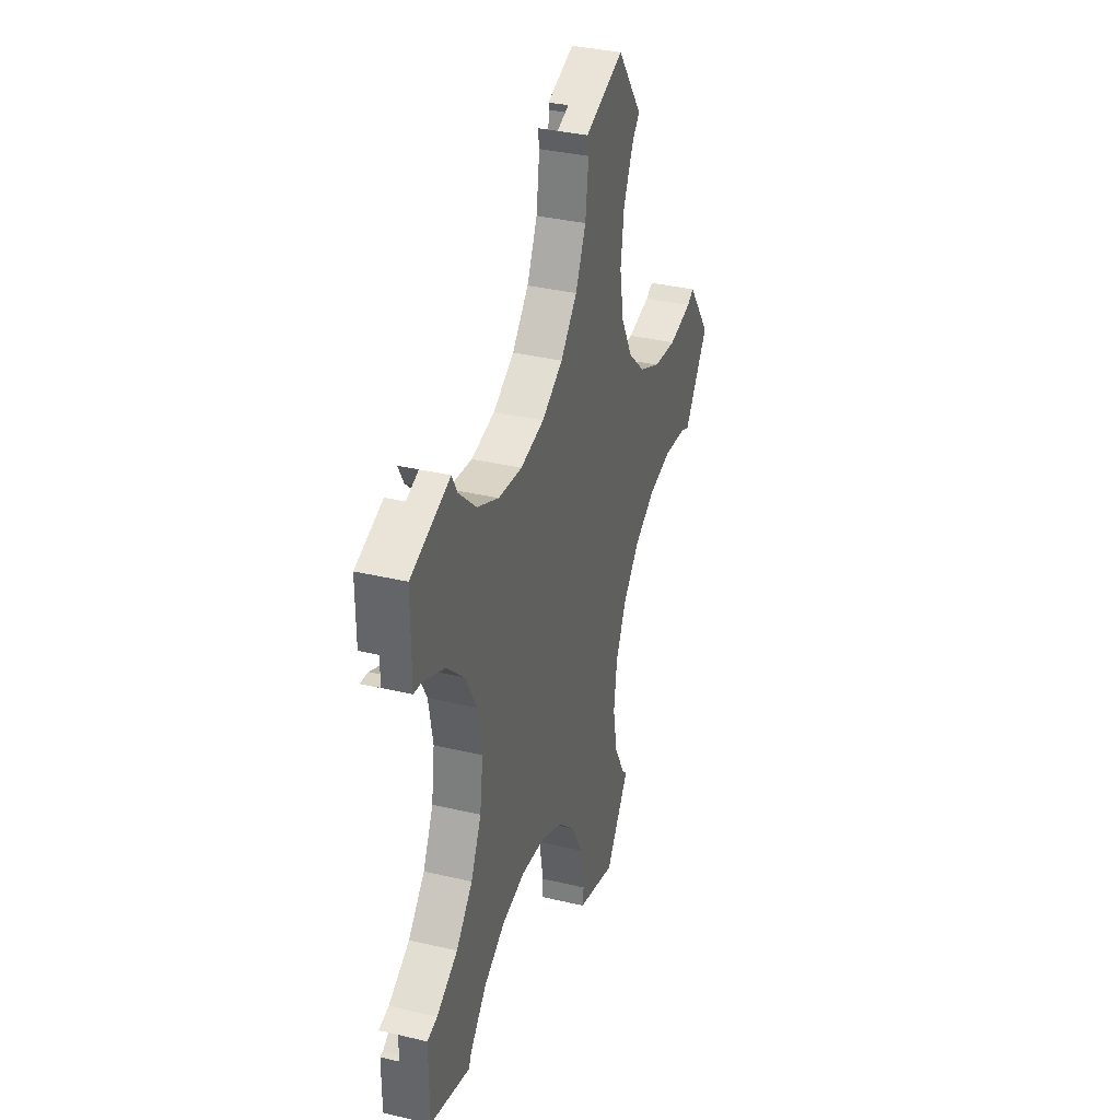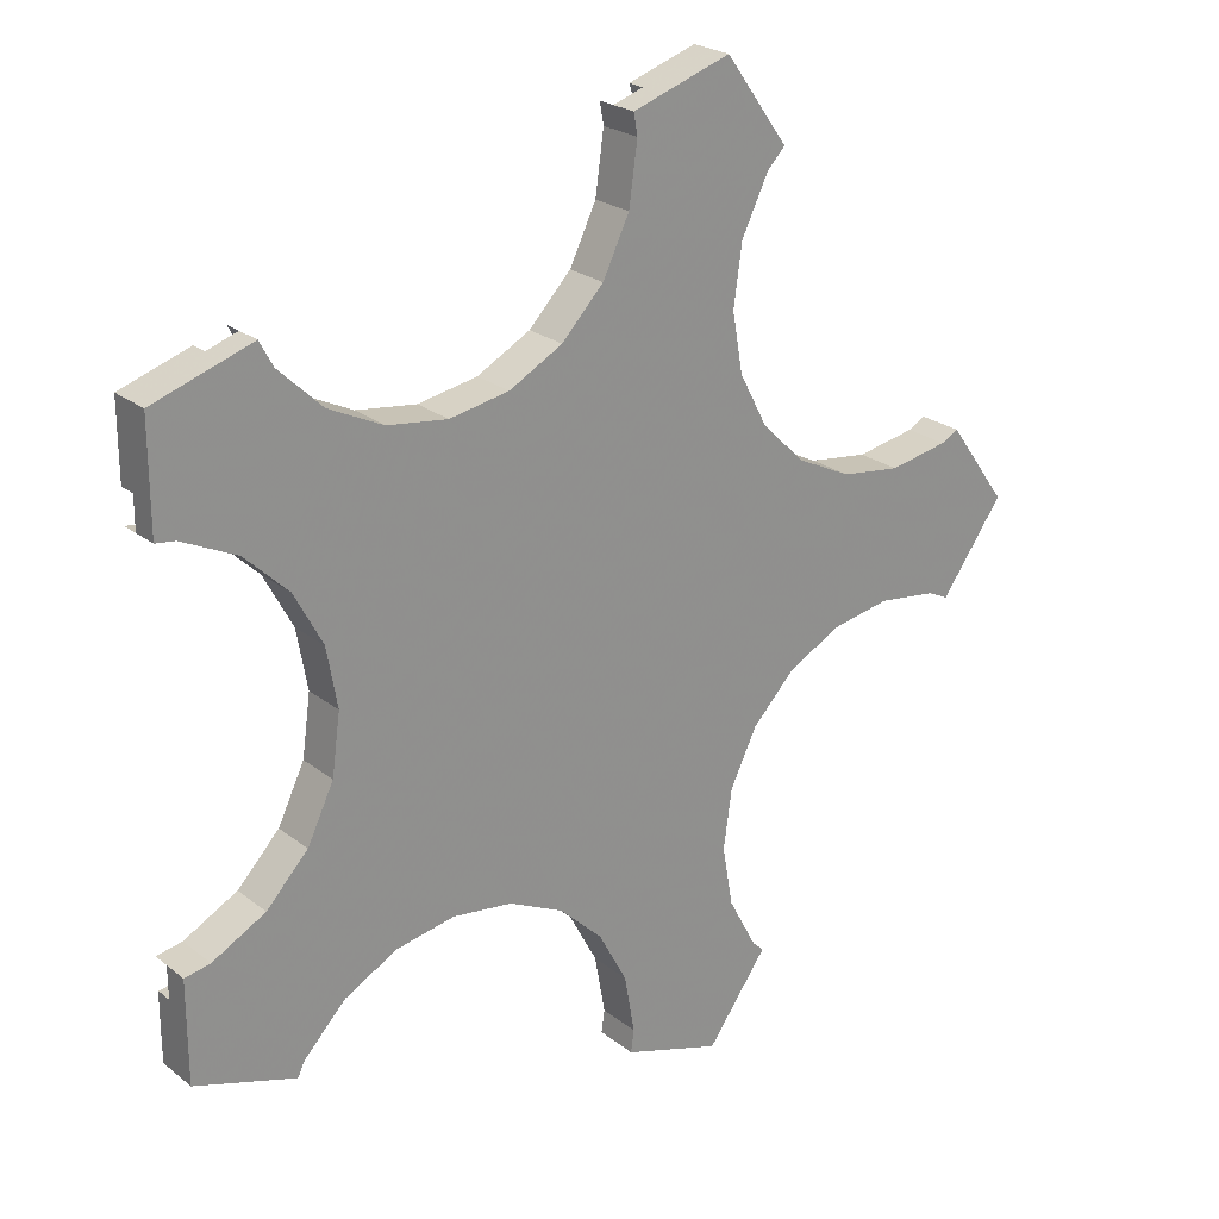
<metadata>
{"format":"obj","ext":"obj","renderer":"f3d","projection":"perspective","resolution":1024,"background":"white","views":[{"elev":35.6,"azim":-72.7,"up":"+Y"},{"elev":24.0,"azim":-38.2,"up":"+Y"}]}
</metadata>
<code>
o obj_0
v 20.1 		-51.42 		0
v 20.1 		-51.42 		0
v 24.88 		-46.47 		0
v 20.1 		7.356 		0
v 24.88 		-46.47 		0
v 30.96 		-43.24 		0
v 22.16 		9.494 		0
v 22.16 		9.494 		5
v 20.1 		7.356 		5
v 30.96 		-43.24 		0
v 16.12 		-5.65 		5
v 17.08 		1.168 		5
v 20.1 		7.355 		0
v 20.1 		7.355 		2.003
v -24.33 		-35.04 		2.003
v -23.37 		-28.22 		2.003
v 22.16 		9.494 		2.003
v 22.16 		9.494 		0
v -23.13 		-41.82 		2.003
v 17.32 		-12.43 		5
v -22.05 		-43.86 		2.003
v 20 		12.47 		2.003
v 20 		12.47 		0
v 4.223 		13.28 		5
v -22.03 		-25.47 		2.003
v 15.01 		19.34 		5
v 45.29 		-26.07 		0
v -17.08 		-50.62 		2.003
v 47.25 		-25.03 		0
v 15.01 		19.34 		0
v 45.29 		-26.07 		5
v 47.25 		-25.03 		5
v 3.796 		15.7 		0
v 3.798 		15.7 		2.003
v -14.95 		-52.68 		2.003
v 3.798 		15.7 		0
v 47.25 		-25.03 		0
v 47.25 		-25.03 		2.003
v 3.796 		15.7 		5
v -8.761 		-55.7 		2.003
v -36.86 		2.491 		0
v -36.86 		2.491 		2.003
v -1.944 		-56.66 		2.003
v -36.86 		2.491 		0
v -36.86 		2.491 		5
v -8.013 		-55.8 		2.003
v 38.51 		-27.27 		0
v -40.32 		1.368 		2.003
v -40.32 		1.368 		0
v -48.09 		-1.157 		0
v 0.4295 		-56.24 		2.003
v 38.51 		-27.27 		5
v -48.09 		-1.157 		5
v 45.29 		-26.07 		0
v 45.29 		-26.07 		2.003
v 7.236 		16.82 		0
v 7.236 		16.82 		2.003
v -48.09 		-9.652 		0
v -48.09 		-9.652 		2.003
v 4.223 		13.28 		0
v 31.69 		-26.31 		0
v 31.69 		-26.31 		5
v 25.5 		-23.29 		0
v 25.5 		-23.29 		5
v 31.69 		-26.31 		0
v 31.69 		-26.31 		2.003
v 3.265 		6.464 		0
v 20.55 		-18.51 		0
v 3.265 		6.464 		5
v 20.55 		-18.51 		5
v 25.5 		-23.29 		0
v 25.5 		-23.29 		2.003
v 0.247 		0.276 		0
v 0.247 		0.276 		5
v 3.267 		6.462 		0
v 3.267 		6.462 		2.003
v 37.74 		-42.04 		0
v 20.55 		-18.51 		0
v 20.55 		-18.51 		2.003
v 44.56 		-43 		0
v 44.56 		-43 		0
v -17.17 		-18.74 		0
v -17.77 		-19.36 		0
v 46.88 		-44.13 		0
v 46.88 		-44.13 		0
v -17.08 		-50.62 		0
v 20.55 		-77.29 		0
v 21.86 		-78.56 		0
v 21.86 		-78.56 		0
v 38.51 		-27.27 		0
v 38.51 		-27.27 		2.003
v 1.715 		-37.59 		0
v 8.208 		-53.67 		0
v 4.836 		-55.46 		0
v 4.223 		-55.57 		0
v 20.55 		-77.29 		0
v 0.4295 		-56.24 		0
v 19.69 		-81.55 		0
v 1.715 		-31.72 		0
v 19.01 		-30.51 		0
v 19.67 		-34.27 		0
v 19.04 		-38.8 		0
v 48.77 		-28.43 		2.003
v 48.77 		-28.43 		0
v 37.74 		-42.04 		0
v 37.74 		-42.04 		2.003
v -7.325 		-34.66 		0
v -3.759 		-39.44 		0
v 48.77 		-40.88 		0
v 48.77 		-40.88 		2.003
v 49.08 		-41.1 		2.003
v 49.08 		-41.1 		0
v 49.39 		-27.98 		2.003
v 49.39 		-27.98 		0
v -3.871 		-29.9 		0
v 4.223 		-13.67 		0
v 4.105 		-13.61 		0
v 8.218 		-15.62 		0
v 0.3244 		-13.08 		0
v 54 		-34.33 		0
v 20.1 		-51.42 		5
v -36.61 		-71.23 		5
v -35.8 		-69.59 		5
v 24.88 		-46.47 		5
v -31.02 		-64.63 		5
v -24.94 		-61.4 		5
v 30.96 		-43.24 		5
v 37.74 		-42.04 		5
v 44.56 		-43 		5
v -48.09 		-67.5 		5
v 46.88 		-44.13 		5
v 21.86 		-78.56 		5
v 20.55 		-77.29 		5
v -39.71 		-16.63 		5
v -34.75 		-21.41 		5
v -31.52 		-27.49 		5
v -30.33 		-34.27 		5
v -31.28 		-41.09 		5
v -34.3 		-47.28 		5
v -39.09 		-52.23 		5
v 54 		-34.33 		5
v 0.249 		0.274 		0
v 19.67 		-34.27 		5
v -4.536 		-4.676 		0
v 46.88 		-44.13 		2.003
v -4.534 		-4.678 		0
v 21.86 		-78.56 		2.003
v -10.61 		-7.909 		0
v 19.69 		-81.55 		2.003
v -10.61 		-7.91 		0
v -17.39 		-9.104 		0
v -24.21 		-8.146 		0
v -4.536 		-4.676 		5
v -24.33 		-35.04 		5
v 0.249 		0.274 		2.003
v -30.4 		-5.128 		0
v -24.21 		-8.148 		0
v -48.09 		-13.3 		5
v -45.89 		-13.61 		5
v -35.35 		-0.345 		0
v -30.4 		-5.13 		0
v -35.35 		-0.347 		0
v -45.16 		-55.46 		5
v -48.09 		-55.98 		5
v -10.61 		-7.909 		5
v -17.39 		-9.106 		0
v -4.534 		-4.678 		2.003
v -48.09 		-67.5 		0
v -48.09 		-13.3 		0
v -48.09 		-13.3 		2.003
v -48.09 		-13.3 		0
v -48.09 		-55.98 		0
v -48.09 		-55.98 		2.003
v -48.09 		-55.98 		0
v -47.33 		-9.652 		0
v -40.01 		0.415 		0
v -48.09 		-59.66 		2.003
v -48.09 		-59.66 		0
v 16.12 		-5.65 		0
v -36.61 		-71.23 		2.003
v 17.32 		-12.43 		0
v -36.61 		-71.23 		0
v -36.61 		-71.23 		0
v 17.08 		1.168 		0
v -17.39 		-9.104 		5
v -40.02 		-70.12 		0
v -40.02 		-70.12 		2.003
v -10.61 		-7.91 		2.003
v 17.08 		1.167 		0
v -35.8 		-69.59 		0
v 19.38 		12.02 		0
v 17.32 		-12.43 		0
v 16.12 		-5.651 		0
v -24.21 		-8.146 		5
v -31.02 		-64.63 		0
v 4.225 		13.28 		0
v -35.8 		-69.58 		0
v -35.8 		-69.58 		2.003
v 7.545 		15.87 		0
v -30.4 		-5.128 		5
v -24.21 		-8.148 		2.003
v -24.94 		-61.4 		0
v -31.02 		-64.63 		0
v -31.02 		-64.63 		2.003
v -35.35 		-0.345 		5
v -30.4 		-5.13 		2.003
v 17.08 		1.167 		2.003
v -35.35 		-0.347 		2.003
v -2.712 		-12.65 		5
v 19.38 		12.02 		2.003
v -17.39 		-9.106 		2.003
v 17.32 		-12.43 		2.003
v -2.712 		-12.65 		2.003
v -24.94 		-61.4 		0
v -47.33 		-9.652 		2.003
v -24.94 		-61.4 		2.003
v -40.01 		0.415 		2.003
v -31.28 		-41.09 		2.003
v -31.28 		-41.09 		0
v -39.09 		-52.23 		0
v -34.3 		-47.28 		0
v 20.1 		-51.42 		2.003
v -34.3 		-47.28 		0
v -34.3 		-47.28 		2.003
v 24.88 		-46.47 		2.003
v -0.203 		-68.96 		0
v -39.08 		-52.23 		0
v -0.203 		-68.96 		2.003
v -39.08 		-52.23 		2.003
v 3.028 		-75.04 		0
v 3.028 		-75.04 		5
v 3.03 		-75.04 		0
v 3.03 		-75.04 		2.003
v 30.96 		-43.24 		2.003
v -30.32 		-34.27 		0
v -30.32 		-34.27 		2.003
v 4.223 		-81.82 		0
v 4.223 		-81.82 		5
v 3.864 		-84.38 		0
v 3.864 		-84.38 		5
v 3.865 		-84.38 		2.003
v 3.865 		-84.38 		0
v 44.56 		-43 		2.003
v -18.16 		-60.2 		0
v -18.16 		-60.2 		2.003
v -45.89 		-13.61 		0
v 17.32 		-71.21 		0
v 16.12 		-64.43 		0
v 17.32 		-71.21 		5
v 16.12 		-64.43 		5
v -39.9 		-69.76 		2.003
v -39.9 		-69.76 		0
v 20.55 		-77.29 		2.003
v 17.08 		-57.61 		0
v 17.08 		-57.61 		5
v -37.74 		-15.64 		2.003
v 16.12 		-5.651 		2.003
v 17.08 		-57.61 		0
v 17.08 		-57.61 		2.003
v 9.415 		-12.65 		2.003
v 4.225 		13.28 		2.003
v 8.208 		-53.67 		2.003
v 7.545 		15.87 		2.003
v 17.32 		-71.21 		2.003
v 17.32 		-71.21 		0
v 10.91 		-52.23 		2.003
v 15.7 		-47.28 		2.003
v 18.71 		-41.09 		2.003
v -39.71 		-16.63 		0
v 19.04 		-38.8 		2.003
v -45.89 		-13.61 		0
v -45.89 		-13.61 		2.003
v -34.75 		-21.41 		0
v -39.7 		-16.63 		0
v -39.7 		-16.63 		2.003
v 19.38 		-81.33 		2.003
v 19.38 		-81.33 		0
v 19.01 		-30.51 		2.003
v -31.52 		-27.49 		0
v 18.48 		-27.49 		2.003
v 16.12 		-64.43 		0
v 16.12 		-64.43 		2.003
v -34.75 		-21.41 		0
v -34.75 		-21.41 		2.003
v 15.24 		-21.41 		2.003
v 16.12 		-73.25 		2.003
v 10.29 		-16.63 		2.003
v 8.271 		-15.64 		2.003
v 4.225 		-81.82 		0
v 4.225 		-81.82 		2.003
v 7.657 		-85.21 		0
v 7.657 		-85.21 		2.003
v -12.87 		-15.64 		2.003
v -15.57 		-17.08 		2.003
v 7.54 		-85.57 		2.003
v -30.33 		-34.27 		0
v 7.54 		-85.57 		0
v -17.17 		-18.74 		2.003
v -31.52 		-27.49 		0
v -31.52 		-27.49 		2.003
v 1.715 		-31.72 		2.003
v 1.715 		-37.59 		2.003
v -31.28 		-41.09 		0
v -19.9 		-47.9 		5
v -23.13 		-41.82 		5
v -20.35 		-22.03 		5
v -23.37 		-28.22 		5
v -3.759 		-39.44 		2.003
v -7.325 		-34.66 		2.003
v -45.16 		-55.46 		0
v -3.871 		-29.9 		2.003
v -45.16 		-55.46 		0
v -45.16 		-55.46 		2.003
v -47.33 		-59.66 		0
v -47.33 		-59.66 		2.003
v -18.16 		-60.21 		5
v -11.35 		-61.16 		5
v -5.157 		-64.18 		5
v -14.95 		-52.68 		5
v -0.204 		-68.97 		5
v -8.761 		-55.7 		5
v -1.944 		-56.66 		5
v 4.223 		-55.57 		5
v 8.218 		-15.62 		2.003
v 15.01 		-88 		5
v 0.3244 		-13.08 		2.003
v 15.01 		-88 		0
v -9.491 		-13.85 		2.003
v 4.836 		-55.46 		5
v -18.16 		-60.21 		0
v -11.35 		-61.16 		0
v -22.03 		-25.47 		0
v -5.157 		-64.18 		0
v -22.05 		-43.86 		0
v -11.34 		-61.16 		0
v -11.34 		-61.16 		2.003
v -0.204 		-68.97 		0
v -5.155 		-64.18 		0
v -5.155 		-64.18 		2.003
v -20.35 		-22.03 		0
v -19.9 		-47.9 		0
v 10.91 		-52.23 		5
v 15.7 		-47.28 		5
v 18.71 		-41.09 		5
v 18.48 		-27.49 		5
v 15.24 		-21.41 		5
v 10.29 		-16.63 		5
v 8.271 		-15.64 		5
v -15.57 		-17.08 		5
v -12.87 		-15.64 		5
v 4.105 		-13.61 		5
v 4.223 		-13.67 		5
v -9.491 		-13.85 		5
g group_0_16089887
f 5 3 2
f 3 1 2
f 6 3 10
f 5 10 3
f 4 7 9
f 8 9 7
f 13 14 18
f 17 18 14
f 207 14 13
f 24 69 9
f 69 74 12
f 12 9 69
f 11 12 74
f 25 309 16
f 15 16 309
f 15 309 19
f 26 22 30
f 32 29 31
f 27 31 29
f 37 38 55
f 33 34 36
f 33 39 34
f 26 57 39
f 41 42 44
f 44 42 45
f 47 52 27
f 27 52 31
f 49 50 48
f 53 48 50
f 53 45 48
f 42 48 45
f 54 55 90
f 56 57 30
f 55 54 37
f 34 39 57
f 30 57 26
f 58 59 50
f 158 53 59
f 50 59 53
f 61 52 47
f 52 61 62
f 24 39 60
f 39 33 60
f 63 64 61
f 61 64 62
f 91 66 65
f 60 67 69
f 60 69 24
f 68 64 63
f 64 68 70
f 71 65 72
f 66 72 65
f 73 74 67
f 67 74 69
f 75 76 142
f 261 76 75
f 10 105 6
f 80 77 81
f 78 71 79
f 72 79 71
f 81 85 80
f 84 80 85
f 79 72 280
f 278 280 72
f 87 89 88
f 90 91 65
f 88 96 87
f 93 94 92
f 97 108 95
f 94 95 92
f 55 91 90
f 4 184 13
f 99 100 101
f 99 101 102
f 99 102 92
f 7 4 18
f 13 18 4
f 341 107 86
f 106 105 10
f 29 37 27
f 83 115 107
f 82 115 83
f 37 54 27
f 90 47 54
f 27 54 47
f 111 110 109
f 111 109 112
f 107 115 108
f 103 113 114
f 103 114 104
f 47 90 61
f 63 61 65
f 103 278 91
f 65 71 63
f 68 63 71
f 92 95 108
f 108 115 92
f 99 92 115
f 99 115 119
f 71 78 68
f 91 278 66
f 65 61 90
f 81 77 105
f 77 6 105
f 120 109 104
f 109 101 104
f 100 104 101
f 72 66 278
f 112 109 120
f 91 55 103
f 55 38 103
f 114 120 104
f 116 99 117
f 118 99 116
f 119 117 99
f 268 270 234
f 106 234 270
f 124 343 121
f 125 163 123
f 122 123 130
f 127 344 124
f 52 62 128
f 126 140 125
f 106 110 243
f 111 145 110
f 113 103 38
f 26 24 9
f 8 26 9
f 154 307 137
f 32 31 141
f 128 129 52
f 60 33 36
f 60 196 67
f 70 345 64
f 142 73 75
f 75 73 67
f 139 140 126
f 130 123 163
f 141 31 129
f 131 141 129
f 31 52 129
f 127 128 62
f 62 143 127
f 64 143 62
f 143 64 345
f 146 144 142
f 142 144 73
f 131 84 145
f 85 145 84
f 131 145 111
f 89 147 88
f 148 144 150
f 146 150 144
f 89 132 147
f 147 132 149
f 150 166 148
f 120 111 112
f 144 153 74
f 144 74 73
f 166 157 151
f 138 154 137
f 126 304 139
f 139 305 138
f 154 138 305
f 136 137 307
f 307 306 136
f 135 136 306
f 142 155 146
f 152 151 157
f 157 161 152
f 76 155 142
f 53 159 205
f 156 152 161
f 161 162 156
f 160 156 162
f 135 200 134
f 76 326 155
f 163 125 140
f 164 130 163
f 153 144 148
f 162 41 160
f 44 160 41
f 153 148 165
f 151 148 166
f 146 167 150
f 130 177 168
f 155 167 146
f 169 170 171
f 199 117 119
f 169 158 170
f 59 170 158
f 199 119 326
f 172 173 174
f 174 173 164
f 175 50 176
f 178 168 177
f 167 155 326
f 50 175 58
f 49 176 50
f 130 164 177
f 173 177 164
f 183 180 182
f 192 193 181
f 151 185 148
f 183 122 180
f 184 179 189
f 148 185 165
f 180 122 187
f 130 187 122
f 168 186 187
f 189 13 184
f 168 187 130
f 167 188 150
f 123 122 190
f 183 190 122
f 199 30 191
f 198 182 180
f 185 151 194
f 152 194 151
f 189 179 193
f 179 181 193
f 75 67 196
f 36 196 60
f 125 123 195
f 190 195 123
f 197 198 203
f 198 197 182
f 156 200 152
f 191 117 199
f 118 116 191
f 116 117 191
f 198 180 251
f 152 200 194
f 56 30 199
f 23 191 30
f 166 201 157
f 187 251 180
f 39 24 26
f 195 202 126
f 195 126 125
f 200 156 160
f 198 204 203
f 200 160 205
f 153 351 74
f 161 206 162
f 201 206 161
f 201 161 157
f 4 9 184
f 185 353 165
f 206 201 298
f 45 160 44
f 159 134 205
f 45 53 205
f 260 210 207
f 160 45 205
f 162 208 42
f 194 200 135
f 200 205 134
f 135 306 194
f 185 194 349
f 153 165 209
f 206 208 162
f 158 159 53
f 14 207 210
f 162 42 41
f 191 210 260
f 298 217 206
f 42 208 217
f 191 23 210
f 22 210 23
f 208 206 217
f 22 17 210
f 14 210 17
f 141 111 120
f 131 111 141
f 166 211 201
f 18 17 7
f 188 211 166
f 188 166 150
f 8 7 17
f 23 30 22
f 8 17 22
f 8 22 26
f 212 257 192
f 29 38 37
f 188 167 213
f 328 293 211
f 29 32 38
f 141 113 32
f 204 198 251
f 38 32 113
f 211 188 328
f 120 114 113
f 213 328 188
f 211 294 201
f 120 113 141
f 167 326 213
f 126 202 330
f 255 254 121
f 298 176 217
f 214 203 216
f 204 216 203
f 48 217 176
f 48 176 49
f 215 59 58
f 215 58 175
f 217 48 42
f 3 124 121
f 3 121 1
f 11 181 179
f 20 181 11
f 2 222 225
f 2 225 5
f 140 139 220
f 221 220 139
f 259 266 222
f 11 179 184
f 11 184 12
f 257 207 189
f 124 3 6
f 124 6 127
f 5 225 10
f 227 223 229
f 224 229 223
f 339 43 228
f 229 224 21
f 127 6 77
f 127 77 128
f 232 226 233
f 228 233 226
f 106 10 234
f 225 234 10
f 233 228 51
f 234 225 268
f 300 236 235
f 238 230 237
f 238 231 230
f 290 232 233
f 129 128 80
f 77 80 128
f 81 105 106
f 238 237 239
f 240 238 239
f 242 290 241
f 80 84 129
f 131 129 84
f 145 81 243
f 106 243 81
f 236 300 16
f 15 19 218
f 81 145 85
f 218 19 224
f 218 236 15
f 243 110 145
f 40 336 35
f 51 228 43
f 133 132 87
f 89 87 132
f 88 147 253
f 246 159 169
f 159 158 169
f 28 35 245
f 46 336 40
f 43 339 46
f 252 86 28
f 252 28 251
f 251 28 204
f 248 250 247
f 249 247 250
f 216 204 28
f 133 87 249
f 251 187 186
f 251 186 252
f 254 255 248
f 253 96 88
f 248 255 250
f 193 257 189
f 192 257 193
f 281 259 258
f 12 184 9
f 267 222 266
f 189 207 13
f 118 191 260
f 196 261 75
f 225 222 267
f 34 261 196
f 34 196 36
f 249 87 247
f 199 326 263
f 265 96 264
f 253 264 96
f 56 199 57
f 263 57 199
f 260 257 212
f 268 225 267
f 257 260 207
f 102 109 270
f 170 59 215
f 110 106 270
f 170 272 271
f 170 271 171
f 264 281 265
f 134 269 273
f 134 273 135
f 276 286 253
f 264 253 286
f 275 274 271
f 280 285 79
f 149 276 147
f 103 104 100
f 278 103 100
f 98 277 149
f 276 149 277
f 253 147 276
f 273 279 136
f 273 136 135
f 281 282 259
f 264 282 281
f 283 284 299
f 283 274 284
f 275 284 274
f 277 93 286
f 286 276 277
f 288 260 287
f 242 289 290
f 290 289 232
f 291 292 51
f 284 275 256
f 137 279 296
f 295 292 291
f 295 291 297
f 264 286 282
f 262 282 286
f 136 279 137
f 299 300 235
f 259 262 266
f 284 300 299
f 282 262 259
f 99 301 278
f 99 278 100
f 290 233 292
f 332 25 256
f 302 262 93
f 300 284 25
f 51 292 233
f 256 25 284
f 295 241 292
f 290 292 241
f 303 138 137
f 303 137 296
f 305 139 304
f 270 302 102
f 219 235 218
f 236 218 235
f 16 15 236
f 256 215 175
f 256 175 332
f 272 170 215
f 275 272 256
f 215 256 272
f 263 326 76
f 261 34 263
f 108 308 28
f 269 134 246
f 159 246 134
f 261 263 76
f 275 271 272
f 107 309 25
f 263 34 57
f 183 182 190
f 220 310 163
f 220 163 140
f 51 308 108
f 312 227 229
f 182 197 190
f 203 195 197
f 190 197 195
f 21 315 229
f 202 195 203
f 119 311 326
f 310 174 163
f 164 163 174
f 203 214 202
f 313 172 312
f 86 252 341
f 288 287 301
f 287 285 301
f 285 280 301
f 278 301 280
f 229 313 312
f 21 334 315
f 168 314 252
f 186 168 252
f 172 313 173
f 270 268 302
f 268 267 302
f 266 302 267
f 262 302 266
f 313 229 315
f 221 138 303
f 138 221 139
f 314 315 334
f 224 223 218
f 219 218 223
f 177 315 314
f 177 314 178
f 173 313 315
f 173 315 177
f 46 308 43
f 51 43 308
f 35 308 40
f 46 40 308
f 28 308 35
f 319 306 304
f 304 306 305
f 306 307 305
f 154 305 307
f 21 19 309
f 126 316 304
f 298 294 311
f 293 311 294
f 293 328 311
f 273 269 274
f 246 271 269
f 181 20 70
f 274 283 273
f 299 279 283
f 273 283 279
f 317 318 321
f 322 321 318
f 321 319 317
f 316 317 319
f 319 304 316
f 250 329 320
f 192 78 212
f 79 212 78
f 287 212 285
f 318 320 322
f 132 133 325
f 329 255 342
f 133 249 238
f 240 325 238
f 231 238 249
f 133 238 325
f 249 250 231
f 320 231 250
f 255 329 250
f 79 285 212
f 260 212 287
f 324 260 288
f 325 327 149
f 325 149 132
f 299 235 279
f 296 279 235
f 98 149 327
f 242 241 239
f 235 219 296
f 303 296 219
f 293 294 211
f 240 239 241
f 219 223 303
f 221 303 223
f 298 201 294
f 323 322 320
f 329 323 320
f 240 241 295
f 297 327 295
f 325 295 327
f 240 295 325
f 121 342 255
f 301 324 288
f 121 343 342
f 126 330 316
f 244 214 245
f 216 245 214
f 326 311 213
f 213 311 328
f 245 216 28
f 223 227 221
f 82 176 298
f 220 221 227
f 227 312 220
f 317 330 331
f 330 317 316
f 245 336 335
f 245 335 244
f 245 35 336
f 252 314 341
f 331 333 318
f 331 318 317
f 335 336 338
f 176 340 175
f 332 175 340
f 107 334 21
f 169 171 246
f 332 107 25
f 171 271 246
f 291 51 97
f 320 318 337
f 333 337 318
f 228 226 339
f 338 339 226
f 274 269 271
f 336 339 338
f 310 220 312
f 336 46 339
f 258 259 2
f 259 222 2
f 174 310 172
f 312 172 310
f 337 230 231
f 337 231 320
f 262 286 93
f 334 341 314
f 1 121 254
f 178 314 168
f 202 214 330
f 244 330 214
f 330 244 331
f 335 331 244
f 338 333 335
f 331 335 333
f 338 226 333
f 337 333 226
f 226 232 337
f 230 337 232
f 232 289 230
f 110 270 109
f 239 237 242
f 291 97 95
f 247 265 248
f 254 248 281
f 281 258 254
f 2 1 258
f 281 248 265
f 96 265 247
f 96 247 87
f 242 237 289
f 237 230 289
f 95 94 291
f 277 291 94
f 277 327 291
f 98 327 277
f 297 291 327
f 176 82 83
f 176 83 340
f 334 107 341
f 108 86 107
f 107 332 340
f 107 340 83
f 93 277 94
f 302 93 92
f 254 258 1
f 109 102 101
f 192 181 78
f 68 78 181
f 102 302 92
f 344 343 124
f 344 127 143
f 345 70 346
f 86 108 28
f 350 185 349
f 107 21 309
f 329 342 323
f 342 343 323
f 343 344 323
f 344 143 323
f 143 345 323
f 345 346 323
f 346 347 323
f 347 348 323
f 322 323 348
f 348 352 322
f 322 350 349
f 322 349 306
f 319 321 306
f 322 306 321
f 352 11 351
f 209 351 153
f 346 20 347
f 70 20 346
f 11 347 20
f 348 11 352
f 347 11 348
f 74 351 11
f 349 194 306
f 209 165 353
f 298 311 82
f 353 185 350
f 350 322 353
f 209 353 322
f 352 351 322
f 209 322 351
f 97 51 108
f 21 224 19
f 115 82 311
f 300 25 16
f 119 115 311
f 70 68 181
f 260 324 118
f 301 99 324
f 118 324 99

</code>
